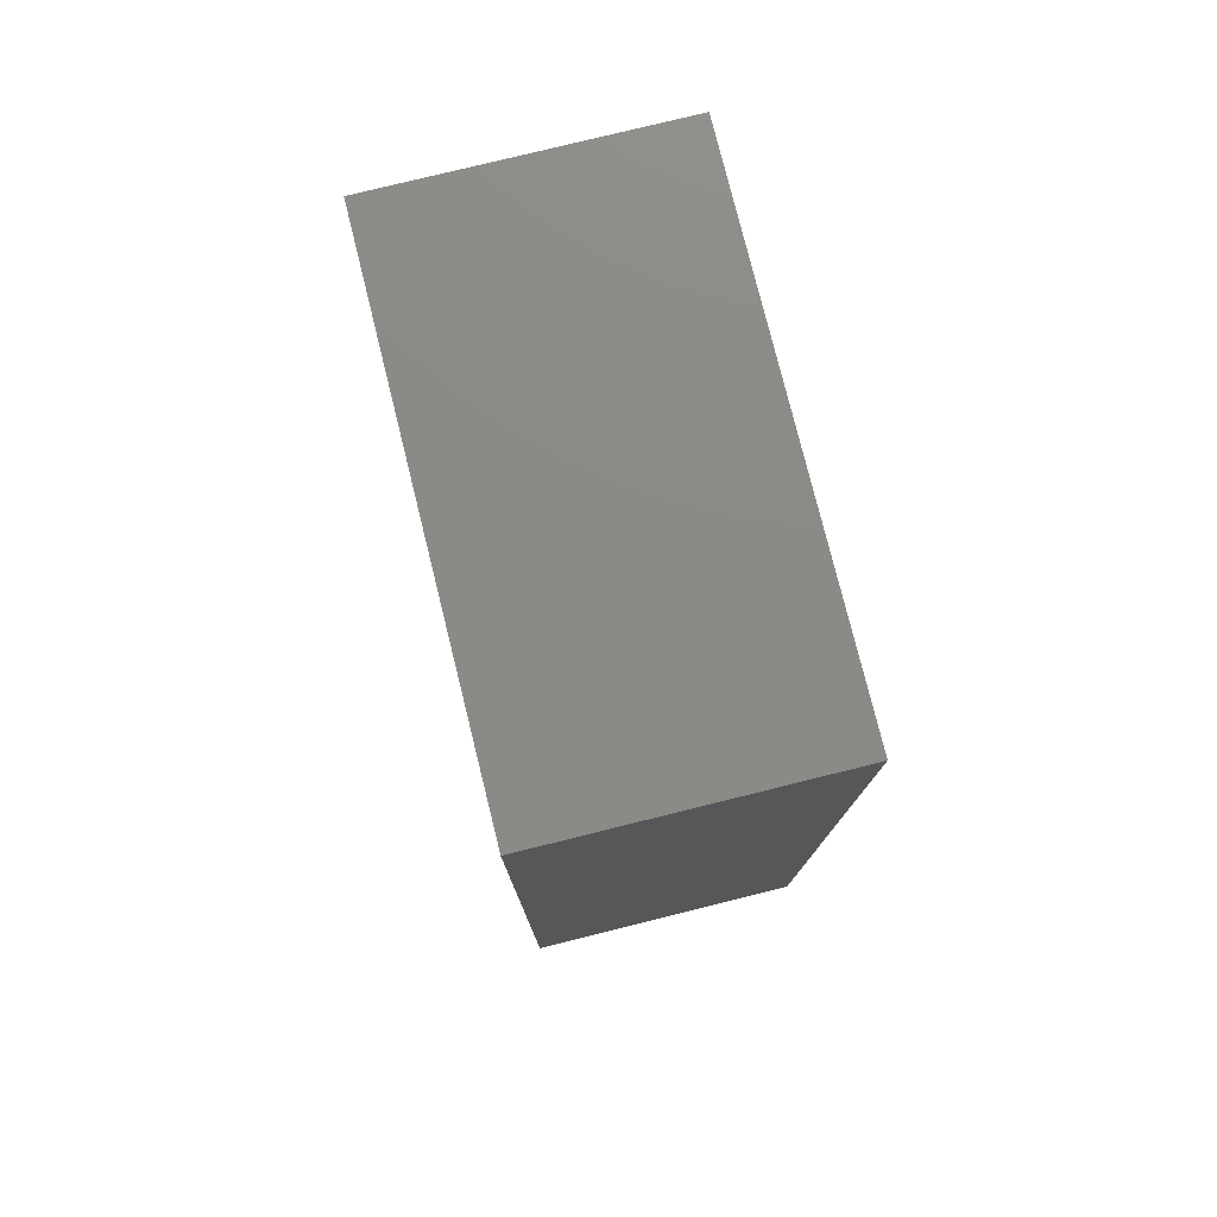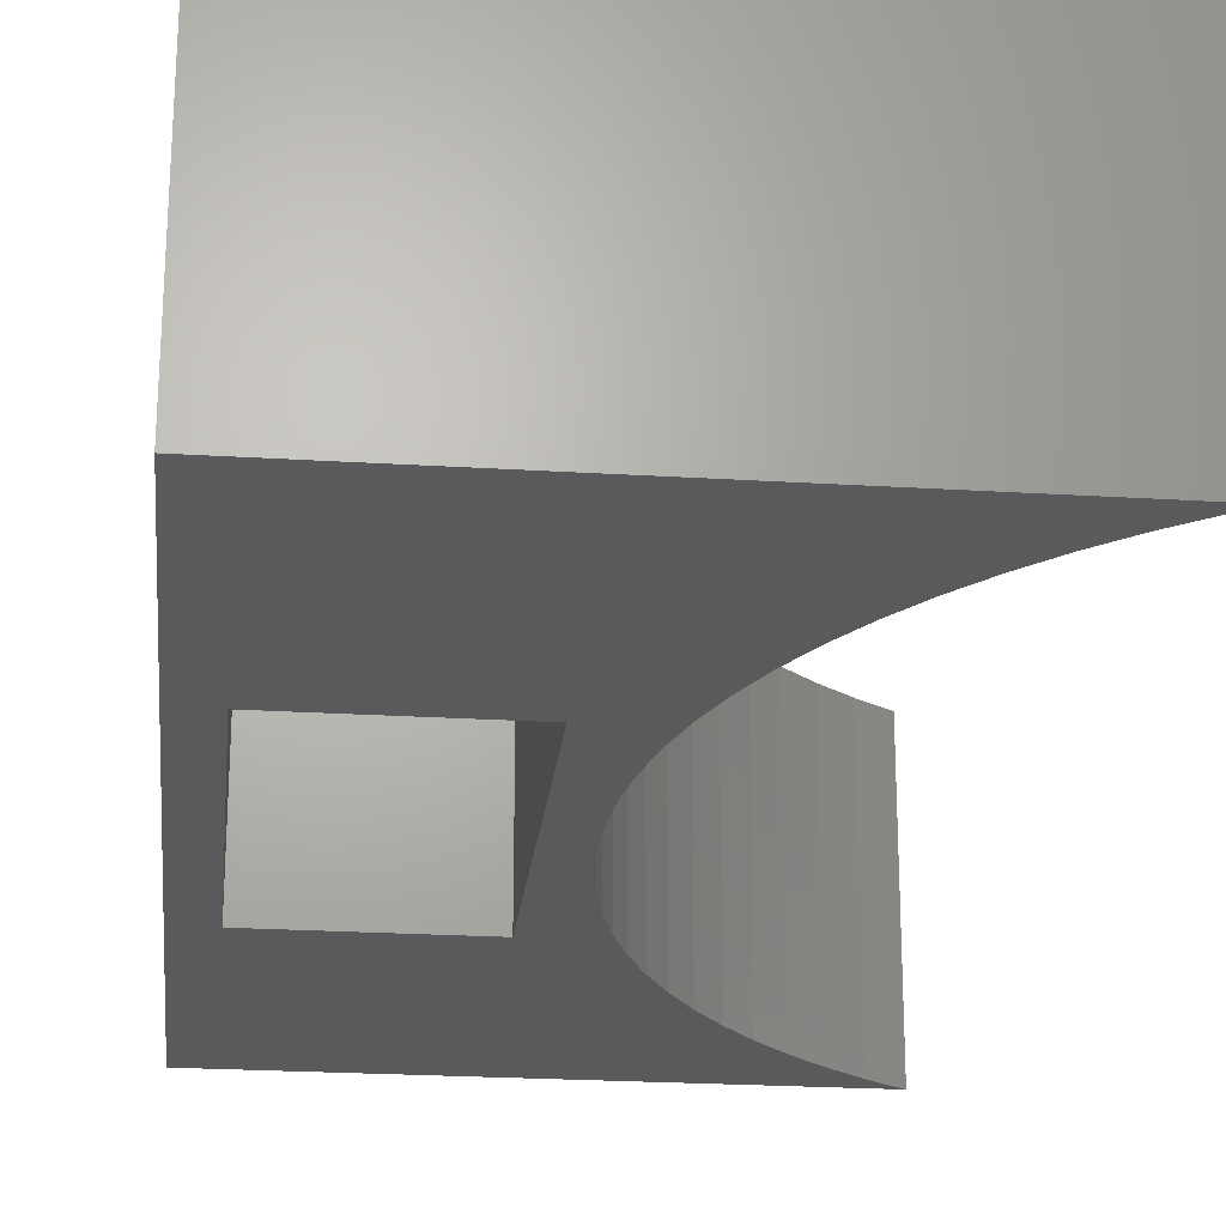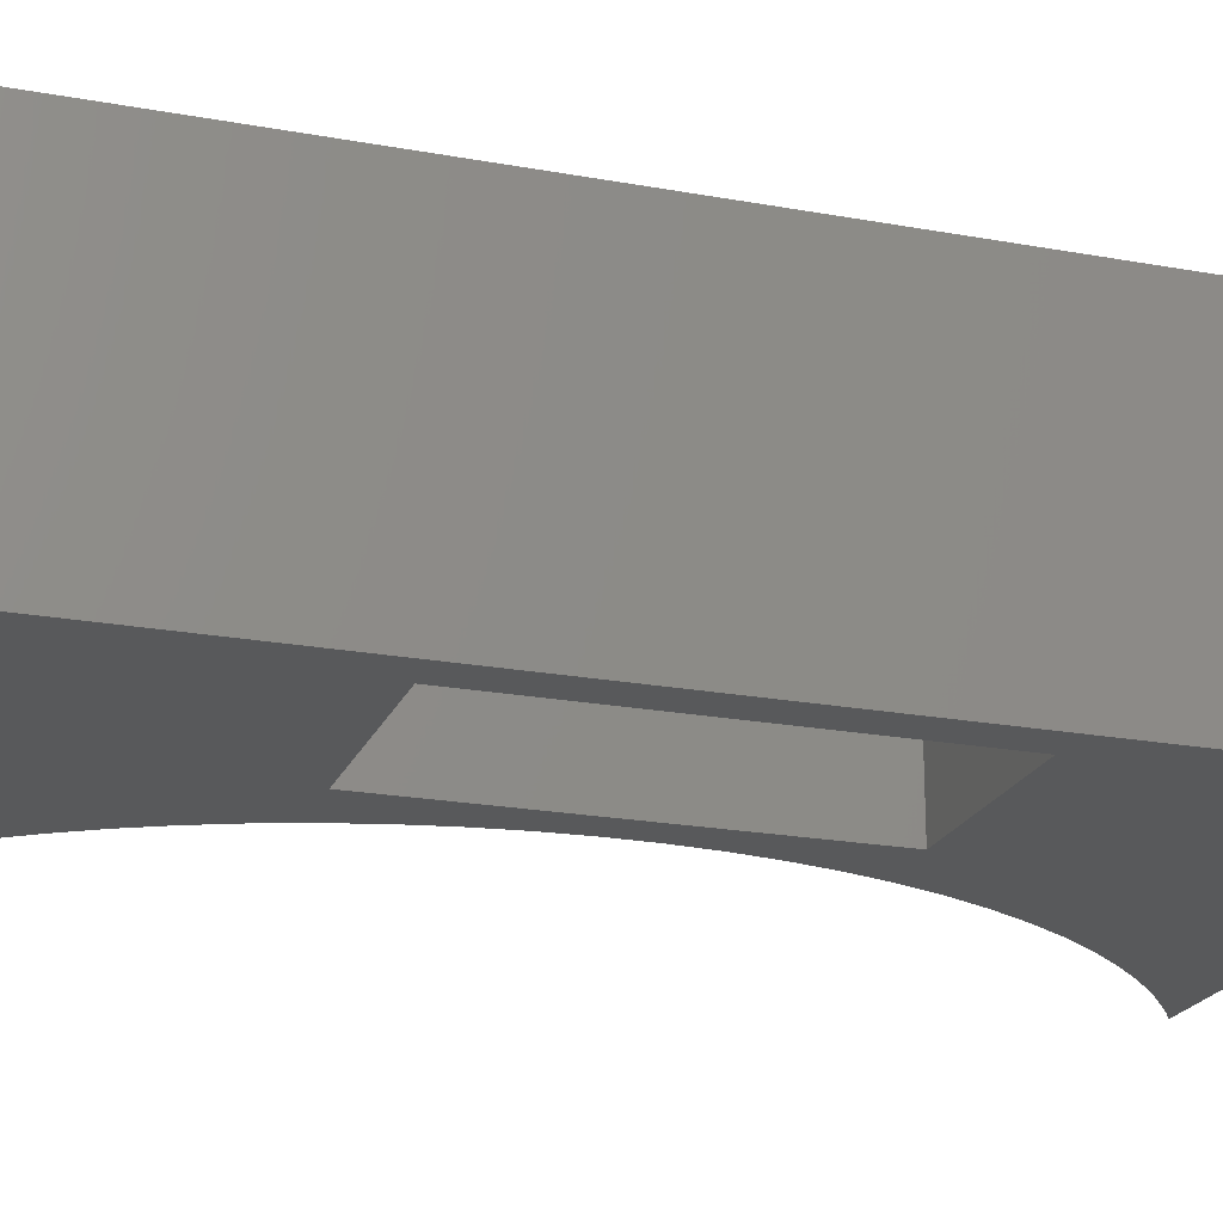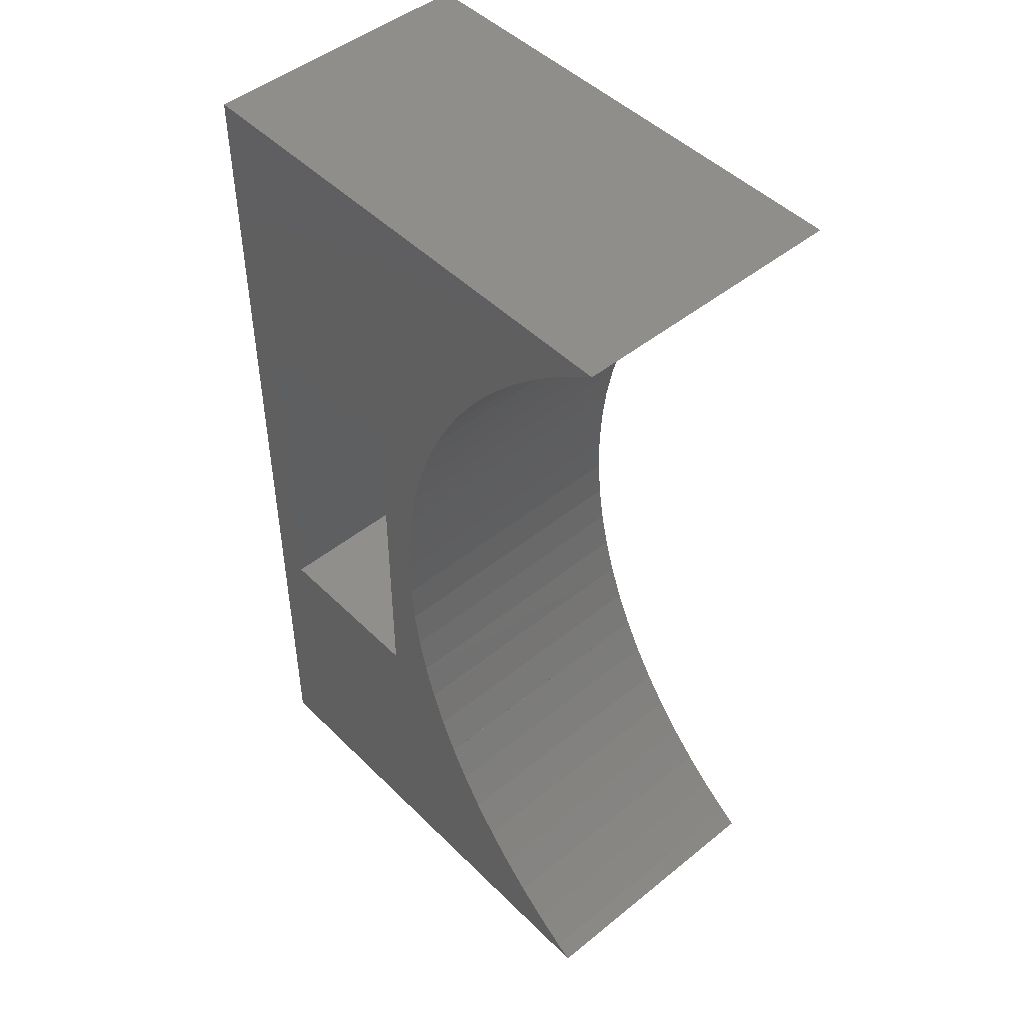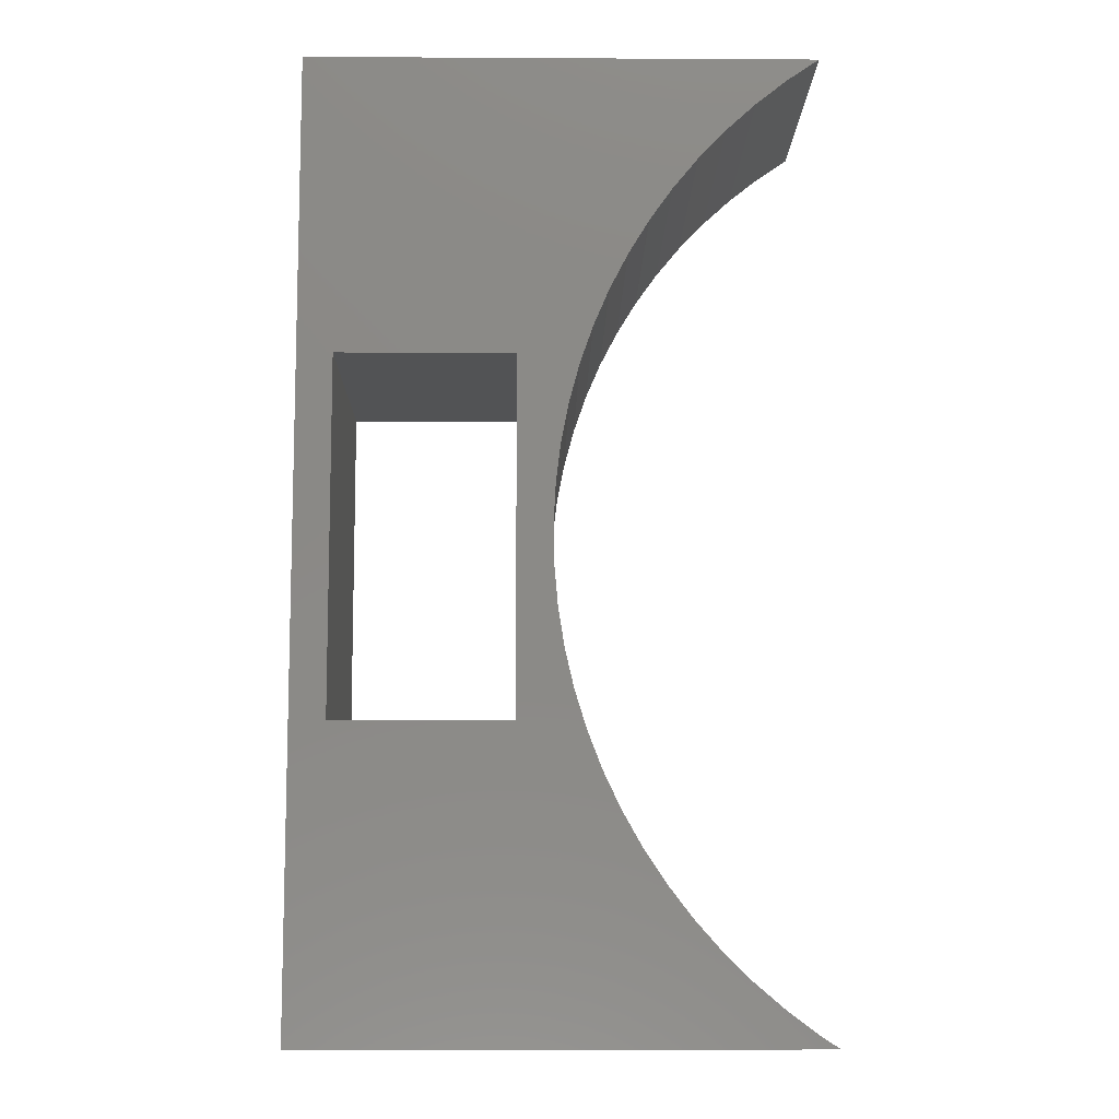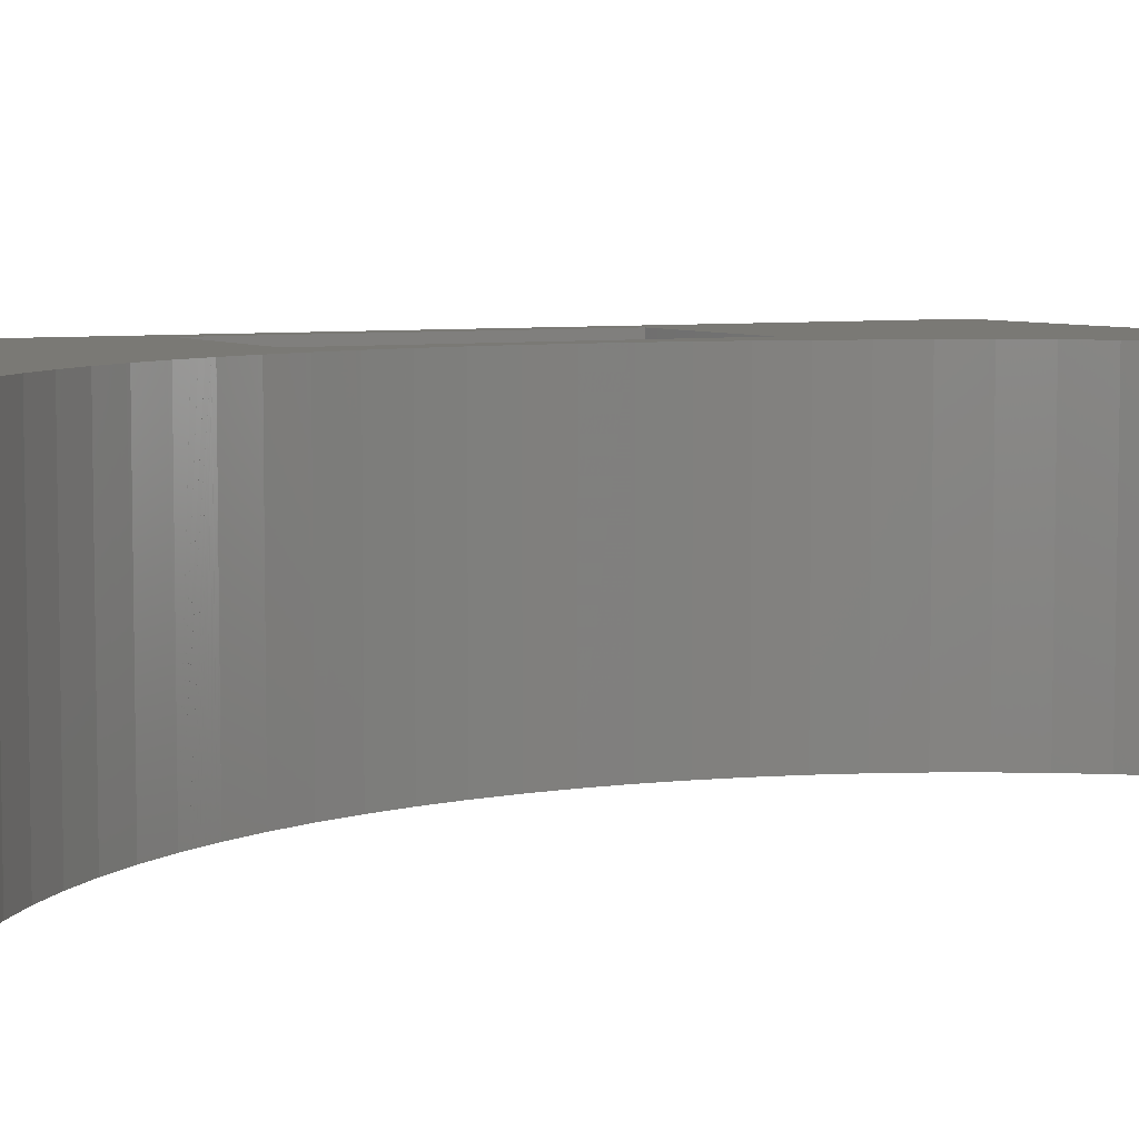
<metadata>
{"format":"stl","ext":"stl","renderer":"f3d","projection":"perspective","resolution":1024,"background":"white","views":[{"elev":77.8,"azim":-103.9,"up":"+Y"},{"elev":-23.6,"azim":-6.0,"up":"+Z"},{"elev":-21.2,"azim":-108.2,"up":"+Z"},{"elev":47.7,"azim":47.8,"up":"+Y"},{"elev":-9.9,"azim":-0.8,"up":"+Y"},{"elev":6.2,"azim":62.0,"up":"+Z"}]}
</metadata>
<code>
# stl→obj: 153 verts, 306 faces
v -15 -13.5 -10
v -15 -13.5 -2
v -15 13.5 -2
v -15 13.5 -10
v -14 -0.652 -10
v -14 -5 -10
v -11.17 -5 -10
v -9 -5 -10
v -7.473 -4.056 -10
v -7.443 -4.187 -10
v -7.109 -5.265 -10
v -6.7 -6.318 -10
v -6.218 -7.339 -10
v -6.217 -7.339 -10
v -6.195 -7.379 -10
v -6.187 -7.394 -10
v -6.165 -7.432 -10
v -6.155 -7.451 -10
v -6.135 -7.486 -10
v -6.117 -7.518 -10
v -6.099 -7.55 -10
v -6.079 -7.587 -10
v -6.063 -7.615 -10
v -6.035 -7.664 -10
v -6.022 -7.688 -10
v -5.991 -7.742 -10
v -5.98 -7.762 -10
v -5.944 -7.827 -10
v -5.935 -7.842 -10
v -5.896 -7.912 -10
v -5.89 -7.922 -10
v -5.846 -8 -10
v -5.843 -8.005 -10
v -5.797 -8.088 -10
v -5.796 -8.089 -10
v -5.664 -8.324 -10
v -5.043 -9.267 -10
v -4.357 -10.16 -10
v -3.609 -11.01 -10
v -2.804 -11.8 -10
v -1.944 -12.53 -10
v -1.035 -13.21 -10
v -0.569 -13.5 -10
v -0.569 -13.5 -7.364
v -14 -5 -2
v -14 2.826 -2
v -12.91 -5 -2
v -9 -5 -2
v -7.473 -4.056 -2
v -7.443 -4.187 -2
v -7.405 -4.306 -2
v -7.109 -5.265 -2
v -7.063 -5.382 -2
v -6.7 -6.318 -2
v -6.646 -6.432 -2
v -6.218 -7.339 -2
v -6.217 -7.34 -2
v -6.217 -7.339 -2
v -6.156 -7.449 -2
v -6.155 -7.451 -2
v -6.154 -7.452 -2
v -6.079 -7.587 -2
v -6.078 -7.588 -2
v -5.991 -7.742 -2
v -5.99 -7.744 -2
v -5.896 -7.912 -2
v -5.895 -7.914 -2
v -5.797 -8.088 -2
v -5.664 -8.324 -2
v -5.595 -8.429 -2
v -5.043 -9.267 -2
v -4.967 -9.367 -2
v -4.357 -10.16 -2
v -4.274 -10.26 -2
v -3.609 -11.01 -2
v -3.52 -11.1 -2
v -2.804 -11.8 -2
v -2.708 -11.88 -2
v -1.944 -12.53 -2
v -1.843 -12.61 -2
v -1.035 -13.21 -2
v -0.929 -13.27 -2
v -0.569 -13.5 -5.398
v -0.569 -13.5 -2
v -0.586 13.5 -4.642
v -14 5 -10
v -11.83 5 -10
v -9 5 -10
v -5.95 7.836 -10
v -5.362 8.801 -10
v -4.708 9.722 -10
v -3.991 10.59 -10
v -3.213 11.41 -10
v -2.38 12.18 -10
v -1.496 12.88 -10
v -0.586 13.5 -10
v -14 5 -2
v -10.09 5 -2
v -9 5 -2
v -6.007 7.725 -2
v -5.95 7.836 -2
v -5.427 8.694 -2
v -5.362 8.801 -2
v -4.781 9.619 -2
v -4.708 9.722 -2
v -4.07 10.5 -2
v -3.991 10.59 -2
v -3.3 11.32 -2
v -3.213 11.41 -2
v -2.473 12.09 -2
v -2.38 12.18 -2
v -1.594 12.8 -2
v -1.496 12.88 -2
v -0.667 13.44 -2
v -0.586 13.5 -2
v -9 -2.826 -2
v -9 0.652 -10
v -7.878 -1.972 -10
v -7.699 -3.087 -10
v -7.633 -3.371 -10
v -7.633 -3.371 -2
v -7.998 0.282 -2
v -7.995 0.157 -2
v -7.978 -0.847 -2
v -7.967 -0.972 -2
v -7.904 -1.674 -2
v -7.878 -1.972 -2
v -7.858 -2.096 -2
v -7.699 -3.087 -2
v -7.671 -3.209 -2
v -7.799 2.531 -10
v -7.998 0.282 -10
v -7.978 -0.847 -10
v -7.938 1.41 -10
v -7.921 1.545 -10
v -7.581 3.639 -10
v -7.285 4.729 -10
v -6.914 5.795 -10
v -6.718 6.25 -10
v -6.468 6.833 -10
v -7.944 1.285 -2
v -7.938 1.41 -2
v -7.814 2.406 -2
v -7.799 2.531 -2
v -7.605 3.516 -2
v -7.581 3.639 -2
v -7.318 4.608 -2
v -7.285 4.729 -2
v -6.955 5.677 -2
v -6.914 5.795 -2
v -6.718 6.25 -2
v -6.517 6.718 -2
v -6.468 6.833 -2
f 1 2 3
f 1 4 5
f 1 3 4
f 1 6 7
f 1 5 6
f 1 7 8
f 1 8 9
f 1 9 10
f 1 10 11
f 1 11 12
f 1 12 13
f 1 13 14
f 1 14 15
f 1 15 16
f 1 16 17
f 1 17 18
f 1 18 19
f 1 19 20
f 1 20 21
f 1 21 22
f 1 22 23
f 1 23 24
f 1 24 25
f 1 25 26
f 1 26 27
f 1 27 28
f 1 28 29
f 1 29 30
f 1 30 31
f 1 31 32
f 1 32 33
f 1 33 34
f 1 34 35
f 1 35 36
f 1 36 37
f 1 37 38
f 1 38 39
f 1 39 40
f 1 40 41
f 1 41 42
f 1 42 43
f 1 43 44
f 1 44 2
f 2 45 46
f 2 46 3
f 2 47 45
f 2 48 47
f 2 49 48
f 2 50 49
f 2 51 50
f 2 52 51
f 2 53 52
f 2 54 53
f 2 55 54
f 2 56 55
f 2 57 58
f 2 58 56
f 2 59 57
f 2 60 59
f 2 61 60
f 2 62 61
f 2 63 62
f 2 64 63
f 2 65 64
f 2 66 65
f 2 67 66
f 2 68 67
f 2 69 68
f 2 70 69
f 2 71 70
f 2 72 71
f 2 73 72
f 2 74 73
f 2 75 74
f 2 76 75
f 2 77 76
f 2 78 77
f 2 79 78
f 2 80 79
f 2 81 80
f 2 82 81
f 2 44 83
f 2 83 84
f 2 84 82
f 4 3 85
f 4 86 5
f 4 87 86
f 4 88 87
f 4 89 88
f 4 90 89
f 4 91 90
f 4 92 91
f 4 93 92
f 4 94 93
f 4 95 94
f 4 96 95
f 4 85 96
f 3 46 97
f 3 97 98
f 3 98 99
f 3 99 100
f 3 100 101
f 3 101 102
f 3 102 103
f 3 103 104
f 3 104 105
f 3 105 106
f 3 106 107
f 3 107 108
f 3 108 109
f 3 109 110
f 3 110 111
f 3 111 112
f 3 112 113
f 3 113 114
f 3 114 115
f 3 115 85
f 6 45 47
f 6 5 45
f 6 47 7
f 45 5 46
f 5 86 46
f 46 86 97
f 86 87 97
f 97 87 98
f 47 48 7
f 87 88 98
f 7 48 8
f 98 88 99
f 8 48 116
f 8 116 117
f 8 117 118
f 8 118 119
f 8 119 120
f 8 120 9
f 48 121 116
f 48 49 121
f 116 99 117
f 116 122 99
f 116 123 122
f 116 124 123
f 116 125 124
f 116 126 125
f 116 127 126
f 116 128 127
f 116 129 128
f 116 130 129
f 116 121 130
f 117 88 131
f 117 99 88
f 117 132 133
f 117 133 118
f 117 134 132
f 117 135 134
f 117 131 135
f 88 136 131
f 88 137 136
f 88 138 137
f 88 139 138
f 88 140 139
f 88 89 140
f 99 122 141
f 99 141 142
f 99 142 143
f 99 143 144
f 99 144 145
f 99 145 146
f 99 146 147
f 99 147 148
f 99 148 149
f 99 149 150
f 99 150 151
f 99 151 152
f 99 152 153
f 99 153 100
f 132 122 123
f 132 123 133
f 132 141 122
f 132 134 141
f 123 124 133
f 133 124 125
f 133 125 118
f 125 126 118
f 141 134 142
f 134 135 143
f 134 143 142
f 135 131 143
f 126 127 118
f 118 127 128
f 118 128 119
f 128 129 119
f 143 131 144
f 131 145 144
f 131 136 145
f 119 129 130
f 119 130 120
f 130 121 10
f 130 9 120
f 130 10 9
f 121 49 10
f 145 136 146
f 136 147 146
f 136 137 147
f 49 50 10
f 10 50 51
f 10 51 11
f 51 52 11
f 147 137 148
f 137 149 148
f 137 138 149
f 11 52 53
f 11 53 12
f 53 54 12
f 149 138 150
f 138 139 152
f 138 151 150
f 138 152 151
f 139 140 152
f 12 54 55
f 12 55 13
f 55 56 14
f 55 14 13
f 152 140 153
f 140 100 153
f 140 89 100
f 56 58 14
f 57 14 58
f 57 15 14
f 57 16 15
f 57 59 16
f 16 59 17
f 17 59 18
f 59 60 36
f 59 19 18
f 59 20 19
f 59 21 20
f 59 22 21
f 59 23 22
f 59 24 23
f 59 25 24
f 59 26 25
f 59 27 26
f 59 28 27
f 59 29 28
f 59 30 29
f 59 31 30
f 59 32 31
f 59 33 32
f 59 34 33
f 59 35 34
f 59 36 35
f 60 61 36
f 61 62 36
f 62 63 36
f 63 64 36
f 100 89 101
f 64 65 36
f 65 66 36
f 89 102 101
f 89 90 102
f 66 67 36
f 67 68 36
f 68 69 36
f 36 69 70
f 36 70 37
f 70 71 37
f 102 90 103
f 90 104 103
f 90 91 104
f 37 71 72
f 37 72 38
f 72 73 38
f 104 91 105
f 91 106 105
f 91 92 106
f 38 73 74
f 38 74 39
f 74 75 39
f 106 92 107
f 92 108 107
f 92 93 108
f 39 75 76
f 39 76 40
f 76 77 40
f 108 93 109
f 93 110 109
f 93 94 110
f 40 77 78
f 40 78 41
f 78 79 41
f 110 94 111
f 94 112 111
f 94 95 112
f 41 79 80
f 41 80 42
f 80 81 42
f 112 95 113
f 95 114 113
f 95 96 85
f 95 85 114
f 42 81 83
f 42 44 43
f 42 83 44
f 81 82 83
f 82 84 83
f 114 85 115

</code>
